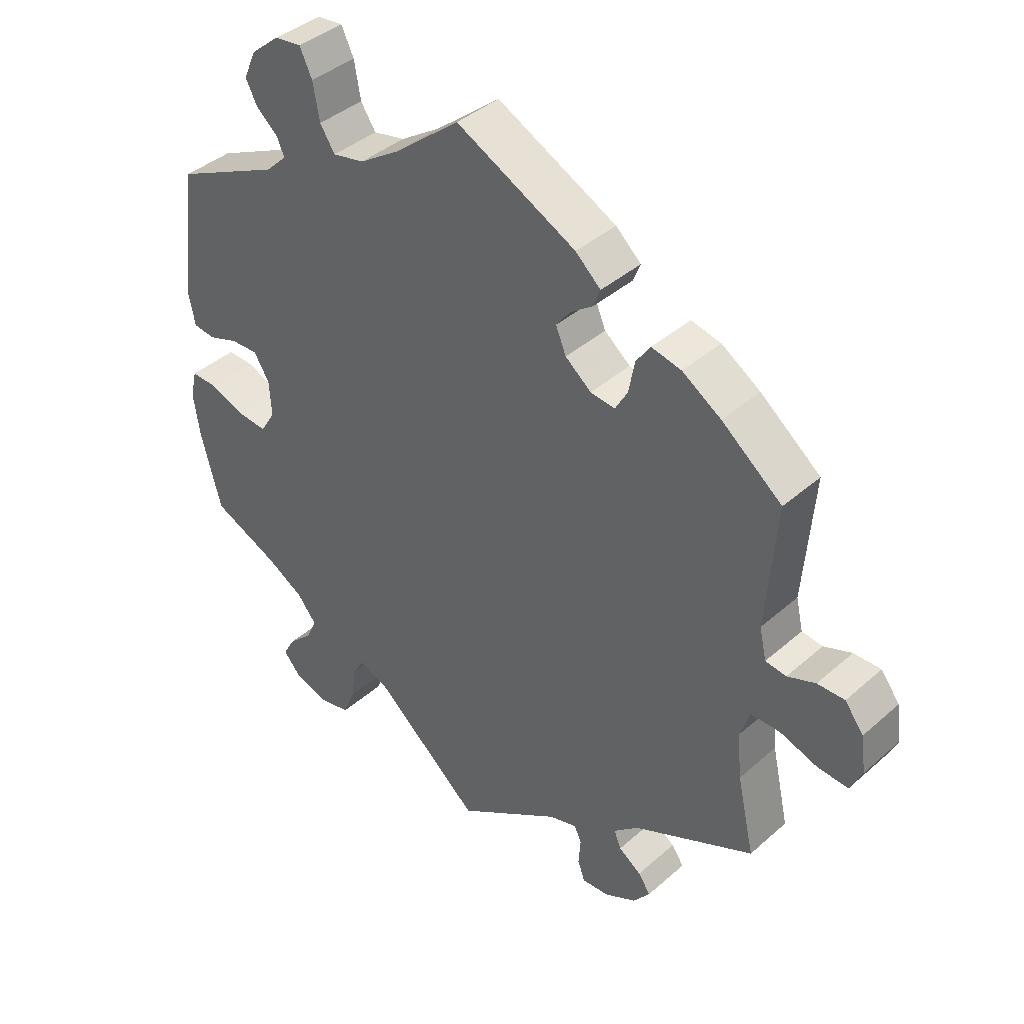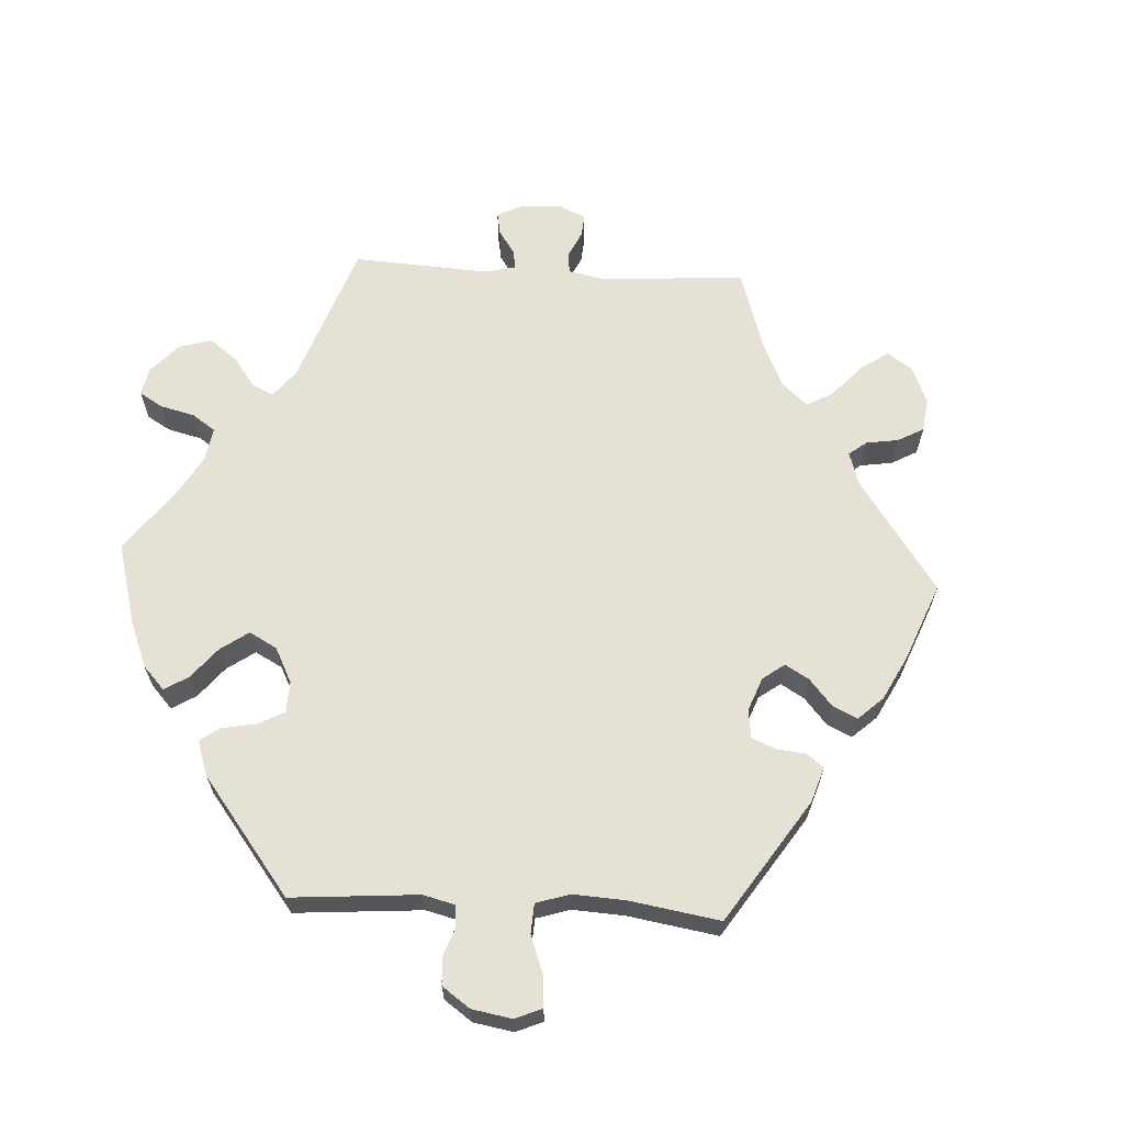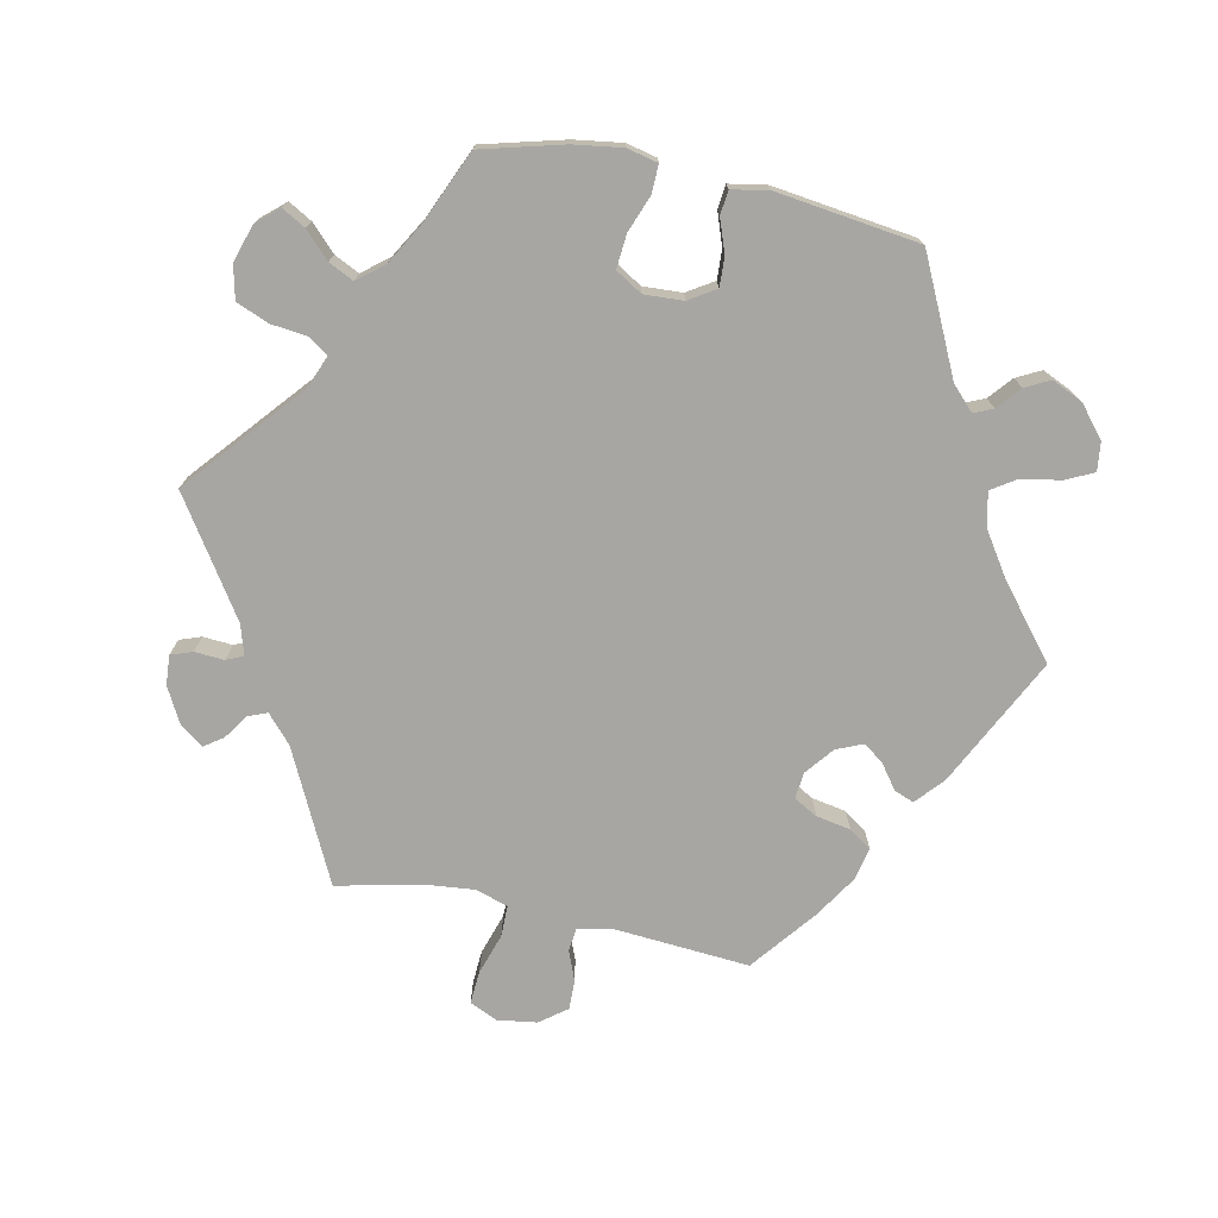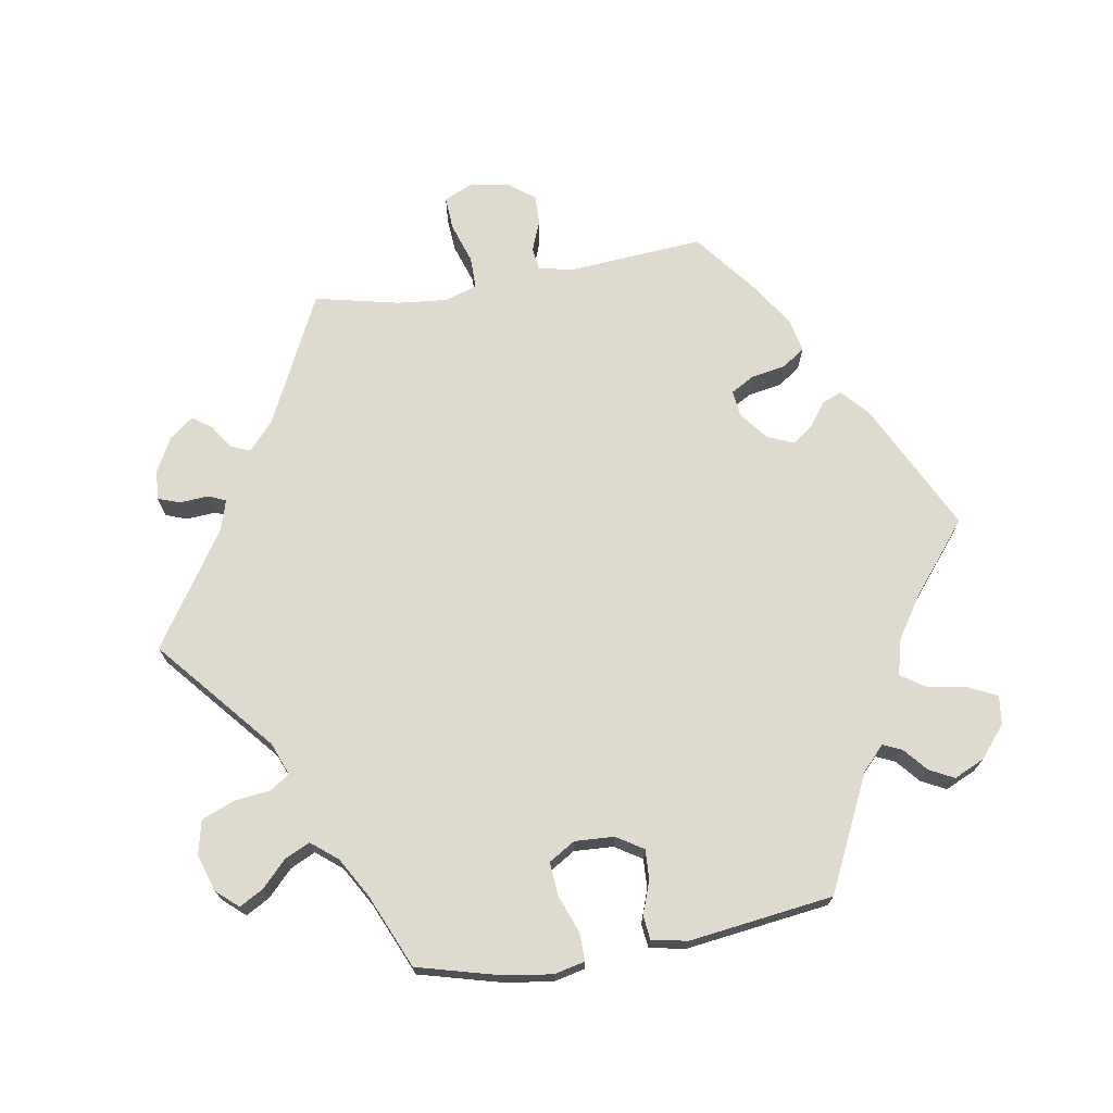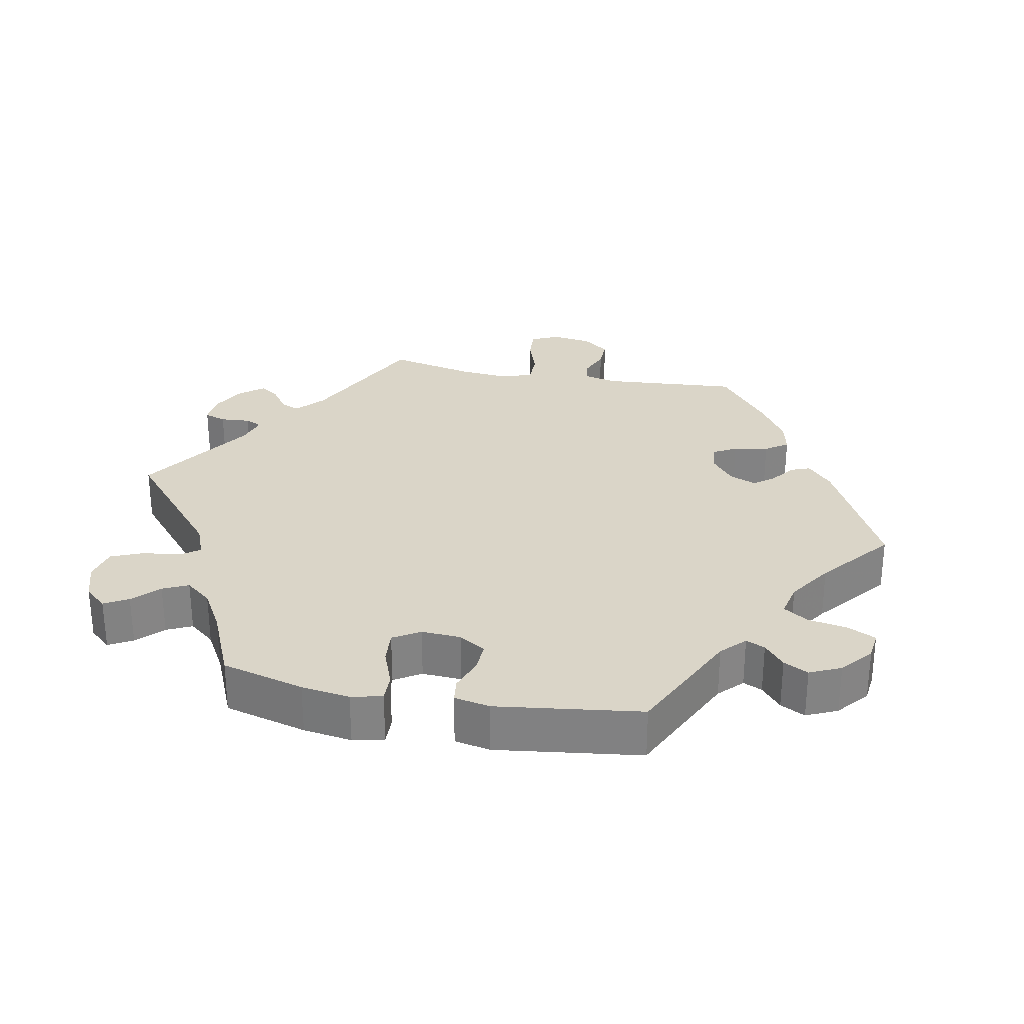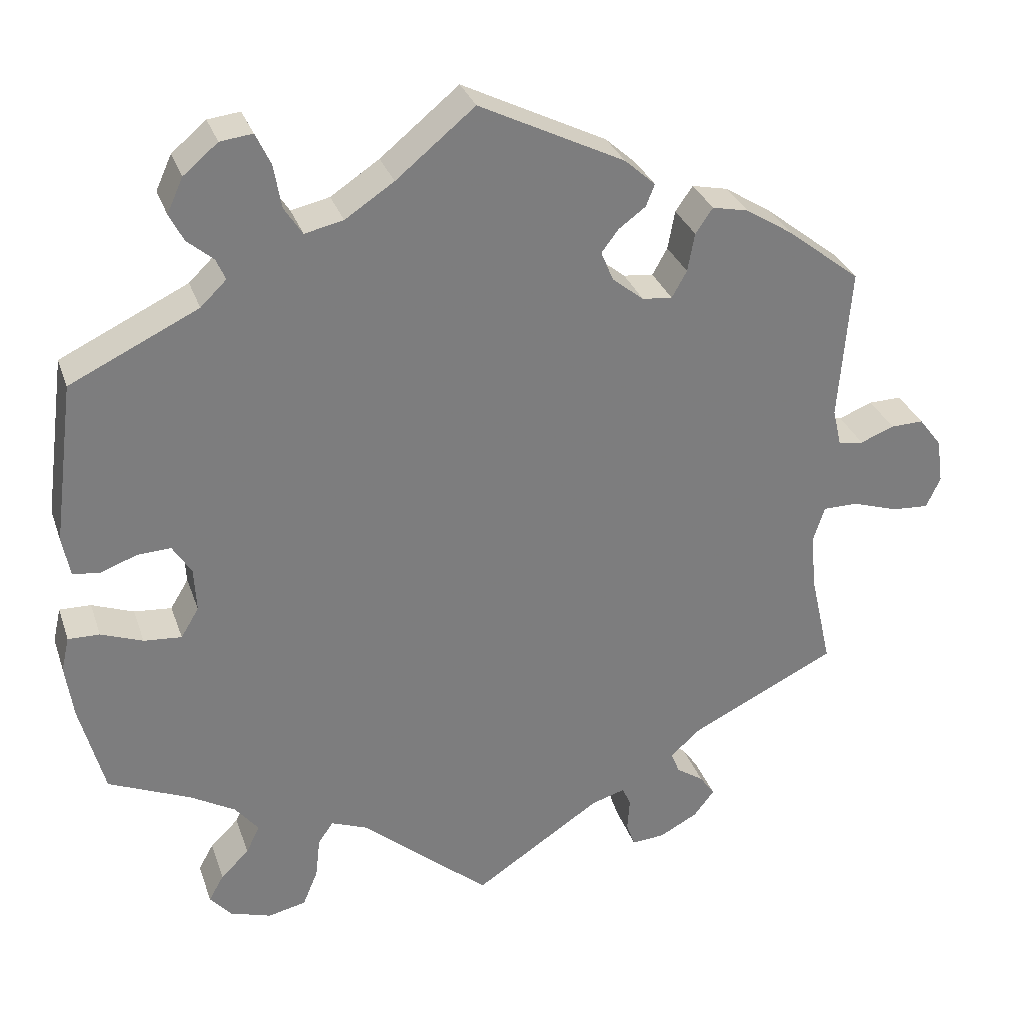
<metadata>
{"format":"obj","ext":"obj","renderer":"f3d","projection":"perspective","resolution":1024,"background":"white","views":[{"elev":40.4,"azim":43.0,"up":"+Z"},{"elev":64.4,"azim":-26.8,"up":"+Y"},{"elev":-74.2,"azim":-101.8,"up":"+Y"},{"elev":71.3,"azim":-99.5,"up":"+Y"},{"elev":29.1,"azim":-79.0,"up":"+Y"},{"elev":30.8,"azim":-17.3,"up":"+Z"}]}
</metadata>
<code>
v 0.185 0.07 0.486
v 0.224 0.07 0.451
v 0.213 0.07 0.423
v 0.179 0.07 0.398
v 0.157 0.07 0.369
v 0.173 0.07 0.331
v 0.213 0.07 0.299
v 0.251 0.07 0.295
v 0.27 0.07 0.329
v 0.279 0.07 0.378
v 0.301 0.07 0.41
v 0.347 0.07 0.4
v 0.407 0.07 0.362
v 0.5 0.07 0.289
v 0.485 0.07 0.095
v 0.496 0.07 0.047
v 0.528 0.07 0.043
v 0.571 0.07 0.06
v 0.613 0.07 0.061
v 0.642 0.07 0.023
v 0.65 0.07 -0.034
v 0.632 0.07 -0.073
v 0.585 0.07 -0.07
v 0.527 0.07 -0.051
v 0.482 0.07 -0.051
v 0.467 0.07 -0.097
v 0.474 0.07 -0.168
v 0.501 0.07 -0.288
v 0.315 0.07 -0.379
v 0.276 0.07 -0.414
v 0.287 0.07 -0.441
v 0.322 0.07 -0.465
v 0.341 0.07 -0.492
v 0.315 0.07 -0.526
v 0.266 0.07 -0.552
v 0.224 0.07 -0.555
v 0.213 0.07 -0.524
v 0.216 0.07 -0.482
v 0.205 0.07 -0.458
v 0.162 0.07 -0.471
v 0 0.07 -0.578
v -0.164 0.07 -0.438
v -0.21 0.07 -0.42
v -0.229 0.07 -0.448
v -0.235 0.07 -0.5
v -0.254 0.07 -0.546
v -0.302 0.07 -0.557
v -0.355 0.07 -0.54
v -0.382 0.07 -0.509
v -0.363 0.07 -0.475
v -0.327 0.07 -0.44
v -0.31 0.07 -0.404
v -0.34 0.07 -0.367
v -0.397 0.07 -0.334
v -0.501 0.07 -0.289
v -0.532 0.07 -0.172
v -0.542 0.07 -0.103
v -0.532 0.07 -0.059
v -0.492 0.07 -0.06
v -0.439 0.07 -0.08
v -0.391 0.07 -0.084
v -0.368 0.07 -0.046
v -0.371 0.07 0.01
v -0.395 0.07 0.048
v -0.437 0.07 0.046
v -0.484 0.07 0.029
v -0.518 0.07 0.033
v -0.528 0.07 0.084
v -0.501 0.07 0.289
v -0.338 0.07 0.367
v -0.305 0.07 0.399
v -0.317 0.07 0.426
v -0.35 0.07 0.454
v -0.368 0.07 0.489
v -0.348 0.07 0.533
v -0.304 0.07 0.57
v -0.263 0.07 0.575
v -0.244 0.07 0.535
v -0.234 0.07 0.479
v -0.211 0.07 0.444
v -0.162 0.07 0.455
v -0.1 0.07 0.496
v 0 0.07 0.578
v 0.185 0 0.486
v 0.224 0 0.451
v 0.213 0 0.423
v 0.179 0 0.398
v 0.157 0 0.369
v 0.173 0 0.331
v 0.213 0 0.299
v 0.251 0 0.295
v 0.27 0 0.329
v 0.279 0 0.378
v 0.301 0 0.41
v 0.347 0 0.4
v 0.407 0 0.362
v 0.5 0 0.289
v 0.485 0 0.095
v 0.496 0 0.047
v 0.528 0 0.043
v 0.571 0 0.06
v 0.613 0 0.061
v 0.642 0 0.023
v 0.65 0 -0.034
v 0.632 0 -0.073
v 0.585 0 -0.07
v 0.527 0 -0.051
v 0.482 0 -0.051
v 0.467 0 -0.097
v 0.474 0 -0.168
v 0.501 0 -0.288
v 0.315 0 -0.379
v 0.276 0 -0.414
v 0.287 0 -0.441
v 0.322 0 -0.465
v 0.341 0 -0.492
v 0.315 0 -0.526
v 0.266 0 -0.552
v 0.224 0 -0.555
v 0.213 0 -0.524
v 0.216 0 -0.482
v 0.205 0 -0.458
v 0.162 0 -0.471
v 0 0 -0.578
v -0.164 0 -0.438
v -0.21 0 -0.42
v -0.229 0 -0.448
v -0.235 0 -0.5
v -0.254 0 -0.546
v -0.302 0 -0.557
v -0.355 0 -0.54
v -0.382 0 -0.509
v -0.363 0 -0.475
v -0.327 0 -0.44
v -0.31 0 -0.404
v -0.34 0 -0.367
v -0.397 0 -0.334
v -0.501 0 -0.289
v -0.532 0 -0.172
v -0.542 0 -0.103
v -0.532 0 -0.059
v -0.492 0 -0.06
v -0.439 0 -0.08
v -0.391 0 -0.084
v -0.368 0 -0.046
v -0.371 0 0.01
v -0.395 0 0.048
v -0.437 0 0.046
v -0.484 0 0.029
v -0.518 0 0.033
v -0.528 0 0.084
v -0.501 0 0.289
v -0.338 0 0.367
v -0.305 0 0.399
v -0.317 0 0.426
v -0.35 0 0.454
v -0.368 0 0.489
v -0.348 0 0.533
v -0.304 0 0.57
v -0.263 0 0.575
v -0.244 0 0.535
v -0.234 0 0.479
v -0.211 0 0.444
v -0.162 0 0.455
v -0.1 0 0.496
v 0 0 0.578
f 82 83 1 2
f 81 82 2 3
f 80 81 3 4
f 76 77 78 79
f 76 79 80
f 75 76 80
f 72 73 74 75
f 71 72 75 80
f 70 71 80 4
f 65 66 67 68
f 64 65 68 69
f 63 64 69 70
f 57 58 59 60
f 57 60 61
f 54 55 56 57
f 53 54 57 61
f 52 53 61 62
f 48 49 50 51
f 48 51 52
f 47 48 52
f 44 45 46 47
f 44 47 52
f 43 44 52 62
f 40 41 42
f 39 40 42 43
f 35 36 37 38
f 35 38 39
f 34 35 39
f 31 32 33 34
f 30 31 34 39
f 29 30 39 43
f 27 28 29 43
f 21 22 23 24
f 21 24 25
f 20 21 25
f 17 18 19 20
f 16 17 20 25
f 15 16 25 26
f 13 14 15 26
f 9 10 11 12
f 8 9 12 13
f 63 70 4 5
f 62 63 5 6
f 43 62 6 7
f 27 43 7 8
f 8 13 26 27
f 85 84 166 165
f 86 85 165 164
f 87 86 164 163
f 162 161 160 159
f 163 162 159
f 163 159 158
f 158 157 156 155
f 163 158 155 154
f 87 163 154 153
f 151 150 149 148
f 152 151 148 147
f 153 152 147 146
f 143 142 141 140
f 144 143 140
f 140 139 138 137
f 144 140 137 136
f 145 144 136 135
f 134 133 132 131
f 135 134 131
f 135 131 130
f 130 129 128 127
f 135 130 127
f 145 135 127 126
f 125 124 123
f 126 125 123 122
f 121 120 119 118
f 122 121 118
f 122 118 117
f 117 116 115 114
f 122 117 114 113
f 126 122 113 112
f 126 112 111 110
f 107 106 105 104
f 108 107 104
f 108 104 103
f 103 102 101 100
f 108 103 100 99
f 109 108 99 98
f 109 98 97 96
f 95 94 93 92
f 96 95 92 91
f 88 87 153 146
f 89 88 146 145
f 90 89 145 126
f 91 90 126 110
f 110 109 96 91
f 1 84 85 2
f 2 85 86 3
f 3 86 87 4
f 4 87 88 5
f 5 88 89 6
f 6 89 90 7
f 7 90 91 8
f 8 91 92 9
f 9 92 93 10
f 10 93 94 11
f 11 94 95 12
f 12 95 96 13
f 13 96 97 14
f 14 97 98 15
f 15 98 99 16
f 16 99 100 17
f 17 100 101 18
f 18 101 102 19
f 19 102 103 20
f 20 103 104 21
f 21 104 105 22
f 22 105 106 23
f 23 106 107 24
f 24 107 108 25
f 25 108 109 26
f 26 109 110 27
f 27 110 111 28
f 28 111 112 29
f 29 112 113 30
f 30 113 114 31
f 31 114 115 32
f 32 115 116 33
f 33 116 117 34
f 34 117 118 35
f 35 118 119 36
f 36 119 120 37
f 37 120 121 38
f 38 121 122 39
f 39 122 123 40
f 40 123 124 41
f 41 124 125 42
f 42 125 126 43
f 43 126 127 44
f 44 127 128 45
f 45 128 129 46
f 46 129 130 47
f 47 130 131 48
f 48 131 132 49
f 49 132 133 50
f 50 133 134 51
f 51 134 135 52
f 52 135 136 53
f 53 136 137 54
f 54 137 138 55
f 55 138 139 56
f 56 139 140 57
f 57 140 141 58
f 58 141 142 59
f 59 142 143 60
f 60 143 144 61
f 61 144 145 62
f 62 145 146 63
f 63 146 147 64
f 64 147 148 65
f 65 148 149 66
f 66 149 150 67
f 67 150 151 68
f 68 151 152 69
f 69 152 153 70
f 70 153 154 71
f 71 154 155 72
f 72 155 156 73
f 73 156 157 74
f 74 157 158 75
f 75 158 159 76
f 76 159 160 77
f 77 160 161 78
f 78 161 162 79
f 79 162 163 80
f 80 163 164 81
f 81 164 165 82
f 82 165 166 83
f 83 166 84 1

</code>
